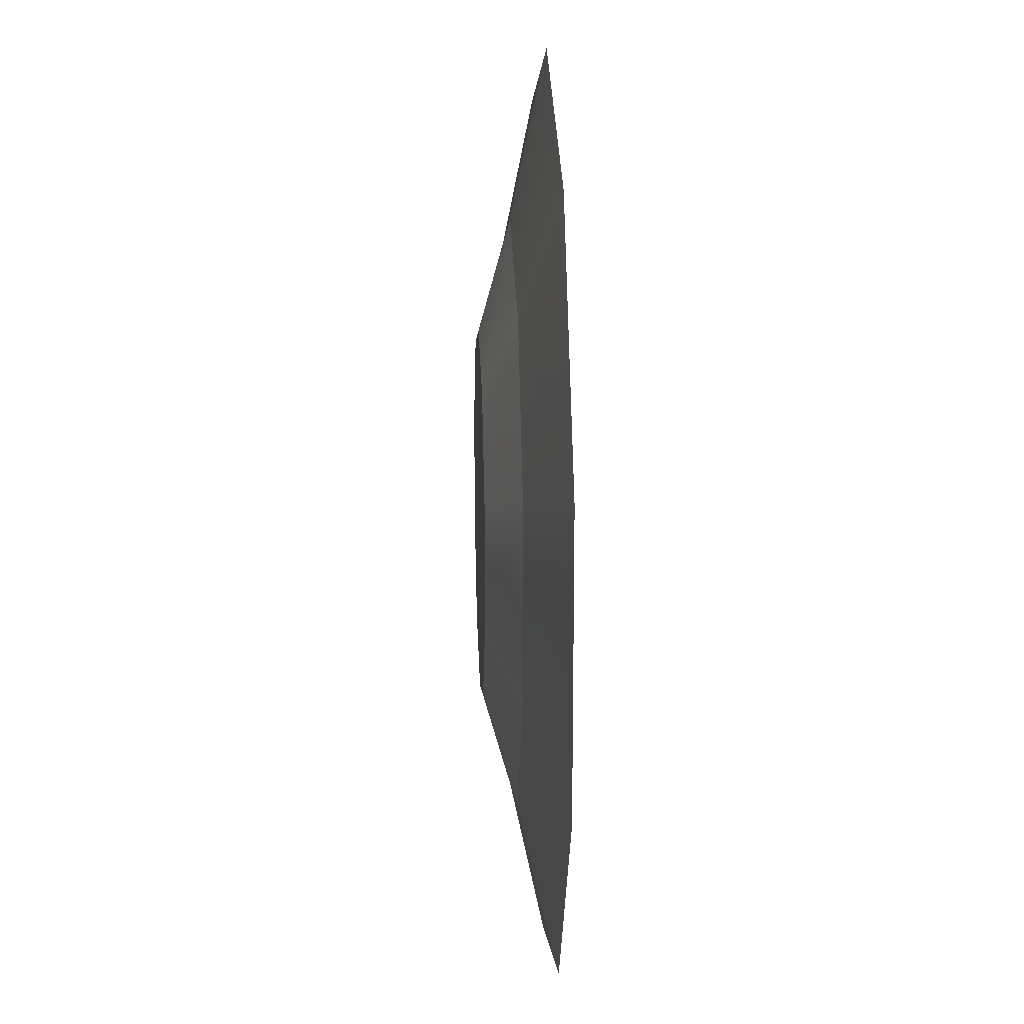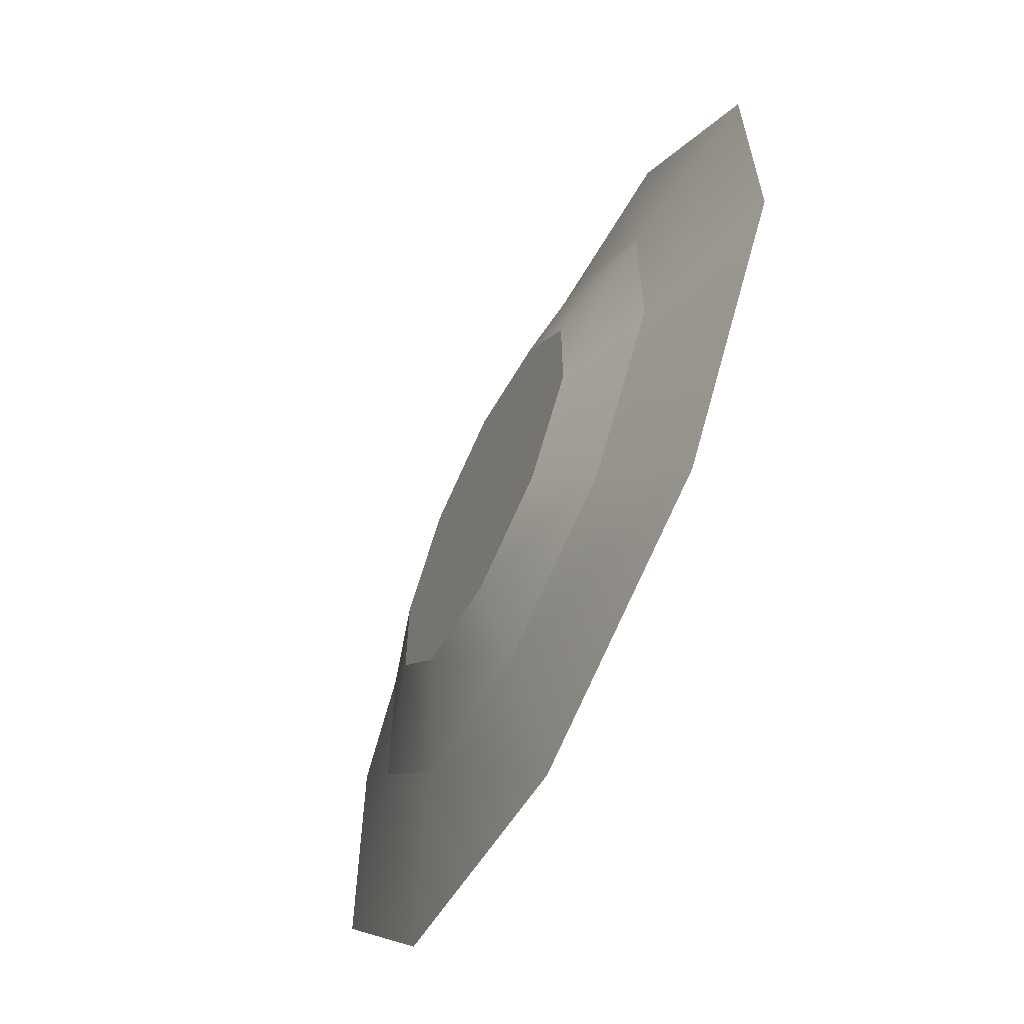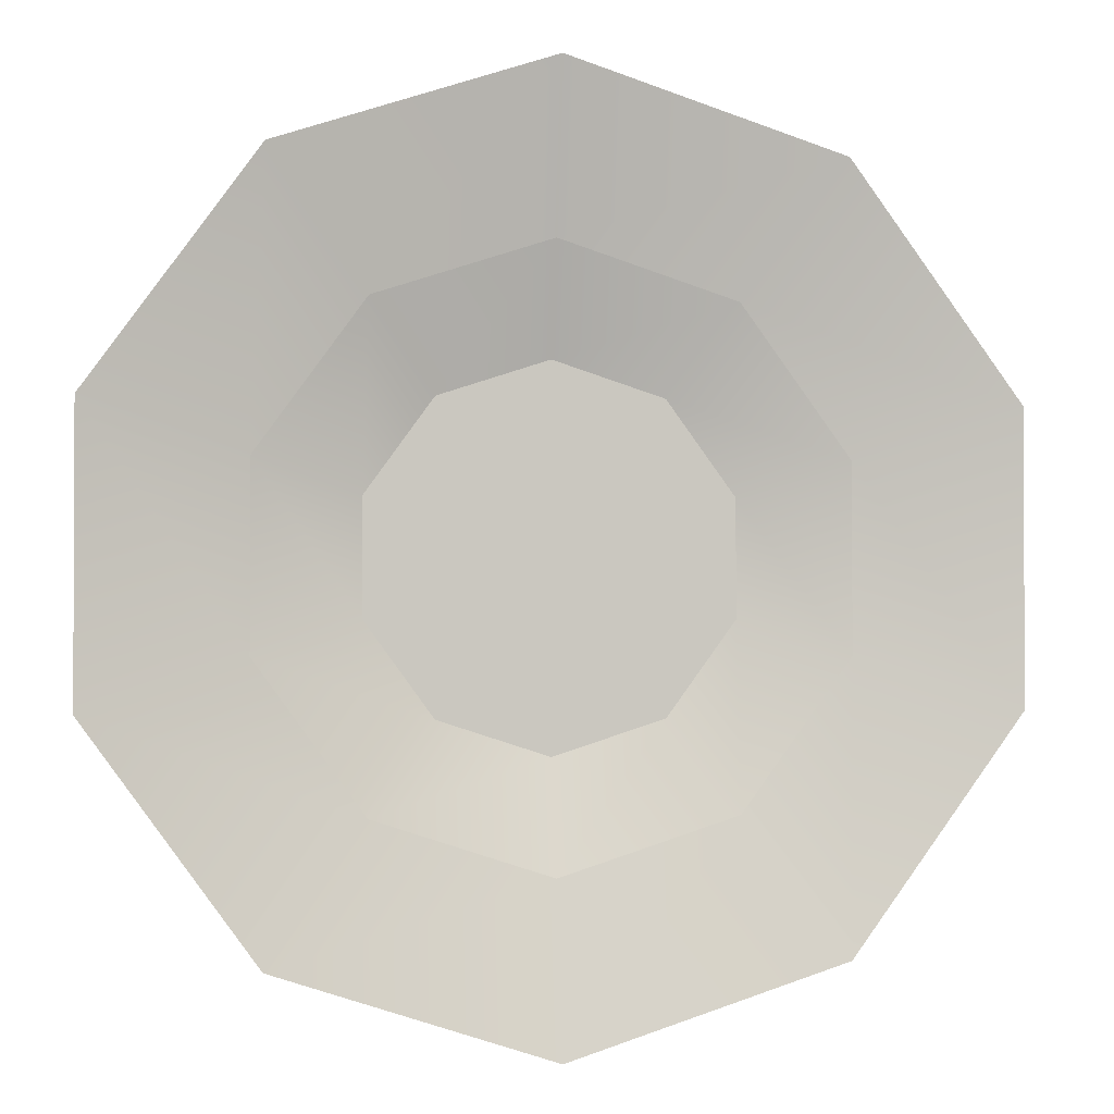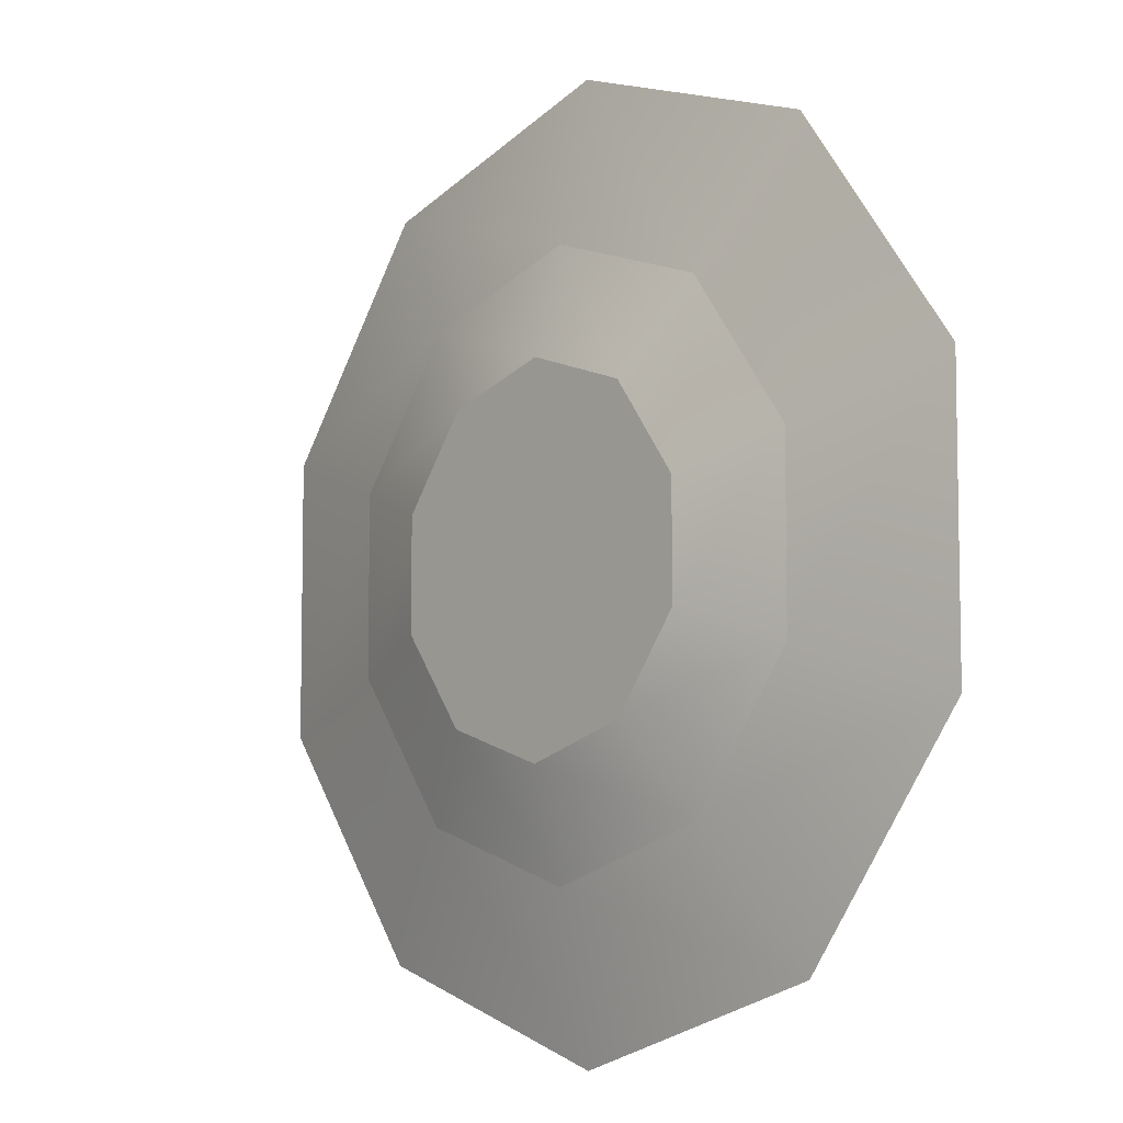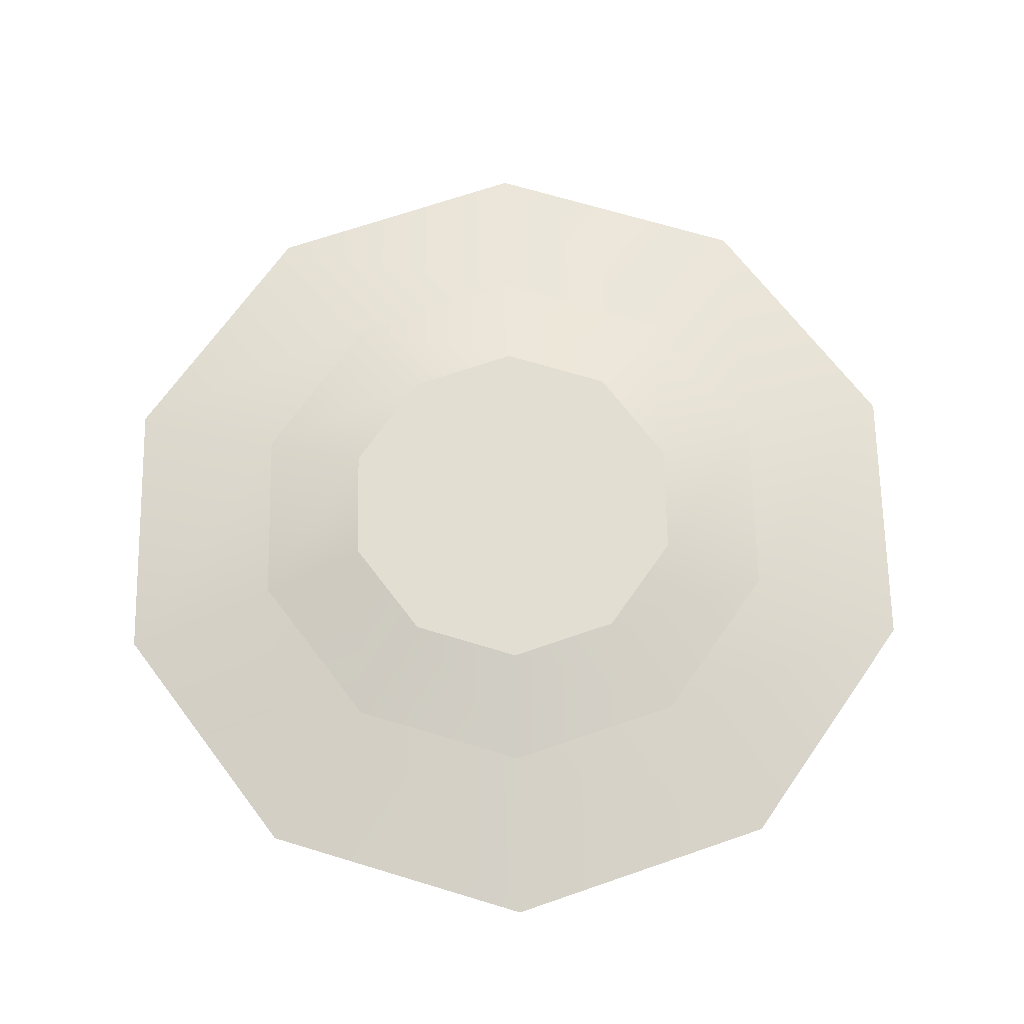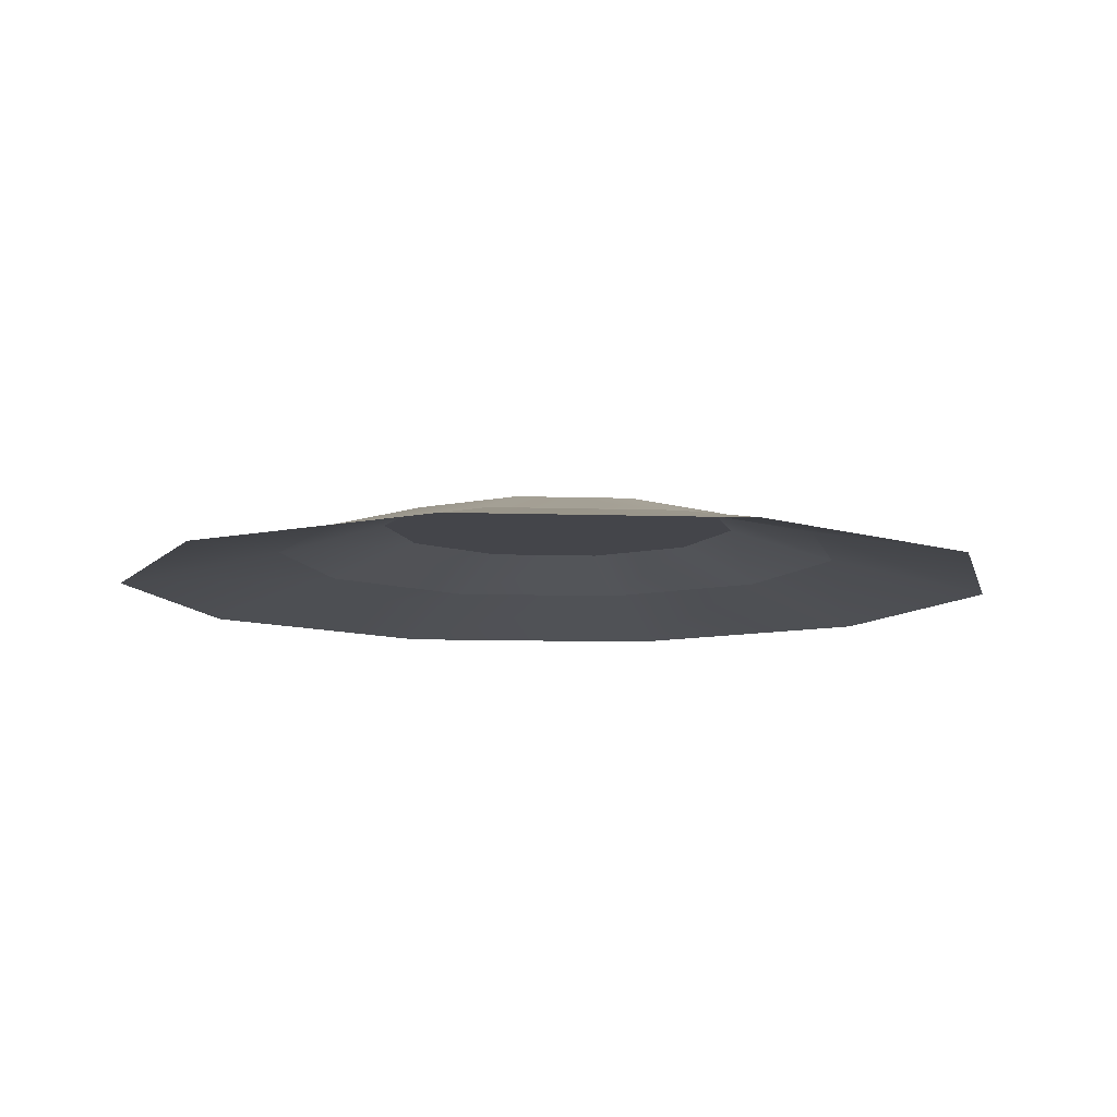
<metadata>
{"format":"obj","ext":"obj","renderer":"f3d","projection":"perspective","resolution":1024,"background":"white","views":[{"elev":17.5,"azim":87.6,"up":"+Y"},{"elev":-63.2,"azim":63.8,"up":"+Y"},{"elev":-1.5,"azim":170.7,"up":"+Y"},{"elev":-6.9,"azim":47.7,"up":"+Y"},{"elev":68.0,"azim":-37.1,"up":"+Z"},{"elev":-9.3,"azim":49.0,"up":"+Z"}]}
</metadata>
<code>
g mesh_groundcrack02
v -6.056e-09 0.05109 0.05832
v -8.475e-09 0.1653 0.05832
v 0.09719 0.1338 0.05832
v 0.1573 0.05109 0.05832
v -0.09719 0.1338 0.05832
v 0.1573 -0.05109 0.05832
v -0.1573 0.05109 0.05832
v -6.056e-09 -0.05109 0.05832
v 0.09719 -0.1338 0.05832
v -0.1573 -0.05109 0.05832
v -8.475e-09 -0.1653 0.05832
v -0.09719 -0.1338 0.05832
v -1.753e-08 0.4097 -4.568e-07
v 0.2408 0.3315 -4.568e-07
v 0.1548 0.2131 0.03087
v -1.141e-08 0.2634 0.03087
v 0.2505 0.08138 0.03087
v -0.2408 0.3315 -4.568e-07
v 0.3897 0.1266 -4.568e-07
v -0.1548 0.2131 0.03087
v 0.2505 -0.08138 0.03087
v -0.3897 0.1266 -4.568e-07
v 0.3897 -0.1266 -4.568e-07
v -0.2505 0.08138 0.03087
v 0.1548 -0.2131 0.03087
v -0.3897 -0.1266 -4.568e-07
v 0.2408 -0.3315 -4.568e-07
v -0.2505 -0.08138 0.03087
v -1.141e-08 -0.2634 0.03087
v -0.2408 -0.3315 -4.568e-07
v -1.753e-08 -0.4097 -4.568e-07
v -0.1548 -0.2131 0.03087
v -1.141e-08 0.2634 0.03087
v 0.09719 0.1338 0.05832
v -8.475e-09 0.1653 0.05832
v 0.1548 0.2131 0.03087
v -0.1548 0.2131 0.03087
v 0.1573 0.05109 0.05832
v -0.09719 0.1338 0.05832
v 0.2505 0.08138 0.03087
v -0.2505 0.08138 0.03087
v 0.1573 -0.05109 0.05832
v -0.1573 0.05109 0.05832
v 0.2505 -0.08138 0.03087
v -0.2505 -0.08138 0.03087
v 0.09719 -0.1338 0.05832
v -0.1573 -0.05109 0.05832
v 0.1548 -0.2131 0.03087
v -0.1548 -0.2131 0.03087
v -8.475e-09 -0.1653 0.05832
v -0.09719 -0.1338 0.05832
v -1.141e-08 -0.2634 0.03087
g mesh_groundcrack02_0
f 3 2 1
f 4 3 1
f 1 2 5
f 4 1 6
f 7 1 5
f 1 8 6
f 8 1 7
f 6 8 9
f 10 8 7
f 8 11 9
f 10 12 8
f 12 11 8
f 15 14 13
f 16 15 13
f 15 17 14
f 16 13 18
f 17 19 14
f 20 16 18
f 17 21 19
f 20 18 22
f 21 23 19
f 24 20 22
f 21 25 23
f 24 22 26
f 25 27 23
f 28 24 26
f 25 29 27
f 28 26 30
f 29 31 27
f 32 28 30
f 32 30 31
f 29 32 31
f 35 34 33
f 34 36 33
f 35 33 37
f 34 38 36
f 39 35 37
f 38 40 36
f 39 37 41
f 38 42 40
f 43 39 41
f 42 44 40
f 43 41 45
f 42 46 44
f 47 43 45
f 46 48 44
f 47 45 49
f 46 50 48
f 51 47 49
f 50 52 48
f 51 49 52
f 50 51 52

</code>
